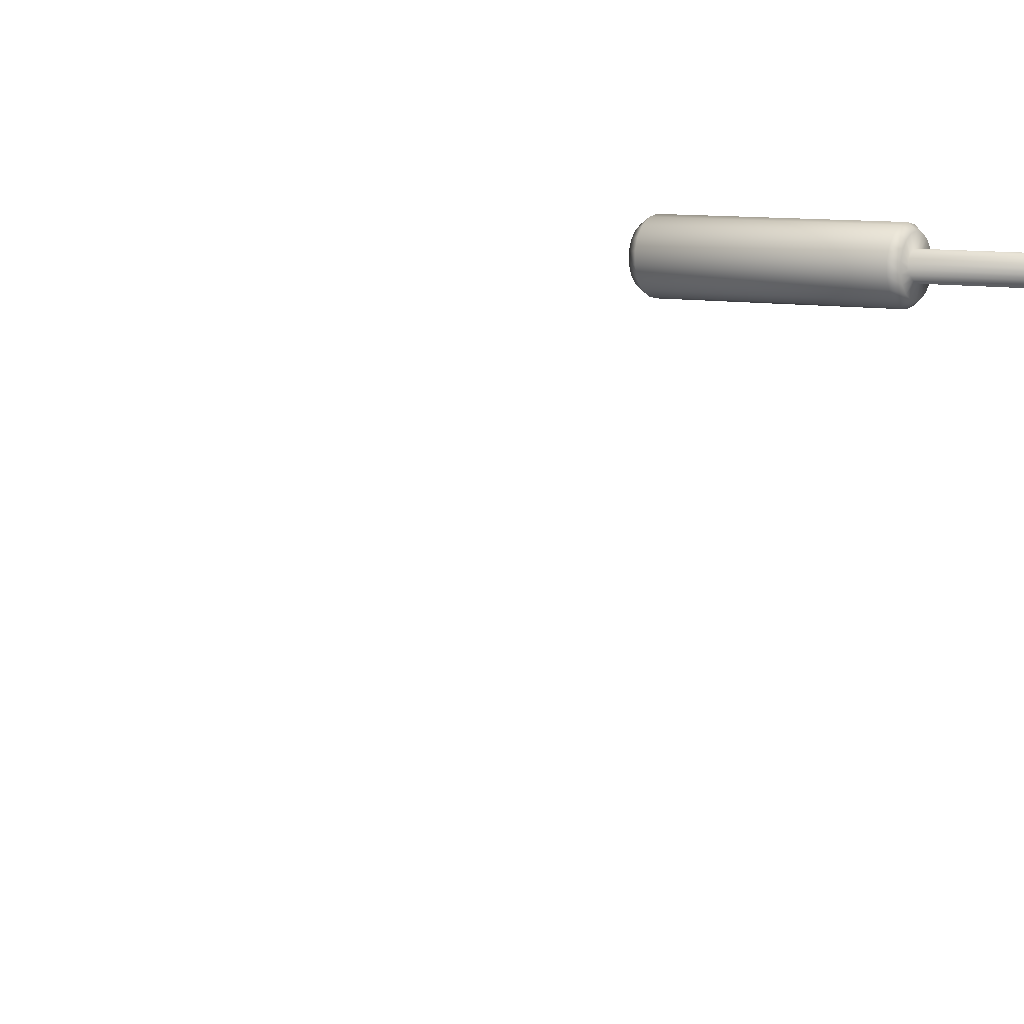
<metadata>
{"format":"obj","ext":"obj","renderer":"f3d","projection":"perspective","resolution":1024,"background":"white","views":[{"elev":17.2,"azim":-153.9,"up":"+Y"}]}
</metadata>
<code>
v  -25.81 -11.27 56.45
v  -25.71 -10.4 56.3
v  -25.58 -9.639 55.85
v  -25.45 -9.075 55.17
v  -25.34 -8.781 54.34
v  -25.24 -8.79 53.45
v  -25.18 -9.102 52.62
v  -25.17 -9.68 51.94
v  -25.2 -10.45 51.5
v  -25.27 -11.33 51.34
v  -25.37 -12.2 51.5
v  -25.5 -12.96 51.94
v  -25.63 -13.53 52.62
v  -25.74 -13.82 53.45
v  -25.84 -13.81 54.34
v  -25.9 -13.5 55.17
v  -25.91 -12.92 55.85
v  -25.88 -12.15 56.3
v  -42.77 -9.587 54.64
v  -42.66 -8.715 54.49
v  -42.54 -7.951 54.04
v  -42.41 -7.388 53.37
v  -42.29 -7.093 52.53
v  -42.2 -7.103 51.65
v  -42.14 -7.415 50.81
v  -42.13 -7.992 50.13
v  -42.16 -8.766 49.69
v  -42.23 -9.641 49.54
v  -42.33 -10.51 49.69
v  -42.45 -11.28 50.13
v  -42.58 -11.84 50.81
v  -42.7 -12.14 51.65
v  -42.8 -12.13 52.53
v  -42.85 -11.81 53.37
v  -42.87 -11.24 54.04
v  -42.84 -10.46 54.49
v  -43.28 -9.532 54.09
v  -43.2 -8.828 53.96
v  -43.11 -8.211 53.6
v  -43.02 -7.757 53.05
v  -42.94 -7.519 52.38
v  -42.88 -7.527 51.66
v  -42.85 -7.779 50.99
v  -42.85 -8.245 50.44
v  -42.88 -8.868 50.08
v  -42.94 -9.575 49.96
v  -43.02 -10.28 50.08
v  -43.11 -10.9 50.44
v  -43.2 -11.35 50.99
v  -43.28 -11.59 51.67
v  -43.34 -11.58 52.38
v  -43.37 -11.33 53.06
v  -43.37 -10.86 53.61
v  -43.34 -10.24 53.96
v  -24.95 -10.65 55.9
v  -25.03 -11.35 56.03
v  -25.09 -12.06 55.9
v  -25.11 -12.68 55.55
v  -25.1 -13.14 55
v  -25.05 -13.39 54.33
v  -24.98 -13.4 53.62
v  -24.88 -13.16 52.95
v  -24.78 -12.71 52.4
v  -24.68 -12.1 52.05
v  -24.6 -11.4 51.93
v  -24.54 -10.69 52.05
v  -24.52 -10.07 52.4
v  -24.53 -9.608 52.95
v  -24.58 -9.357 53.62
v  -24.65 -9.349 54.33
v  -24.75 -9.586 55
v  -24.85 -10.04 55.55
v  -43.41 -9.532 53.03
v  -43.33 -9.185 52.97
v  -43.23 -8.882 52.79
v  -43.14 -8.658 52.52
v  -43.05 -8.541 52.19
v  -42.98 -8.545 51.83
v  -42.94 -8.669 51.5
v  -42.93 -8.898 51.23
v  -42.96 -9.205 51.05
v  -43.02 -9.553 50.99
v  -43.1 -9.9 51.06
v  -43.2 -10.2 51.24
v  -43.3 -10.43 51.51
v  -43.38 -10.54 51.84
v  -43.45 -10.54 52.19
v  -43.49 -10.42 52.53
v  -43.5 -10.19 52.8
v  -43.47 -9.88 52.97
v  -56.53 -8.618 51.62
v  -56.51 -8.266 51.68
v  -56.47 -7.912 51.61
v  -56.43 -7.599 51.43
v  -56.38 -7.364 51.15
v  -56.34 -7.236 50.81
v  -56.3 -7.232 50.45
v  -56.27 -7.349 50.12
v  -56.26 -7.575 49.85
v  -56.27 -7.883 49.67
v  -56.29 -8.235 49.61
v  -56.33 -8.59 49.68
v  -56.37 -8.903 49.86
v  -56.42 -9.138 50.13
v  -56.46 -9.264 50.47
v  -56.5 -9.271 50.83
v  -56.52 -9.152 51.17
v  -56.53 -8.926 51.44
v  -56.73 -8.405 51.16
v  -56.72 -8.222 51.19
v  -56.71 -8.039 51.15
v  -56.68 -7.876 51.05
v  -56.65 -7.754 50.91
v  -56.63 -7.686 50.73
v  -56.6 -7.682 50.55
v  -56.59 -7.742 50.37
v  -56.58 -7.859 50.23
v  -56.58 -8.018 50.14
v  -56.59 -8.2 50.11
v  -56.61 -8.384 50.15
v  -56.63 -8.547 50.25
v  -56.66 -8.669 50.39
v  -56.69 -8.736 50.57
v  -56.71 -8.74 50.76
v  -56.73 -8.68 50.93
v  -56.74 -8.564 51.07
v  -59.2 -9.897 50.68
v  -59.27 -9.851 50.68
v  -59.33 -9.804 50.66
v  -59.39 -9.763 50.61
v  -59.43 -9.733 50.53
v  -59.45 -9.716 50.45
v  -59.44 -9.716 50.36
v  -59.41 -9.731 50.29
v  -59.36 -9.761 50.23
v  -59.29 -9.801 50.2
v  -59.22 -9.848 50.19
v  -59.15 -9.894 50.22
v  -59.1 -9.935 50.27
v  -59.06 -9.966 50.34
v  -59.04 -9.982 50.43
v  -59.05 -9.983 50.51
v  -59.08 -9.967 50.59
v  -59.13 -9.938 50.65
o Cylinder001
g Cylinder001
f 57 58 59 60 61 62 63 64 65 66 67 68 69 70 71 72 55 56
f 1 2 20 19
f 2 3 21 20
f 3 4 22 21
f 4 5 23 22
f 5 6 24 23
f 6 7 25 24
f 7 8 26 25
f 8 9 27 26
f 9 10 28 27
f 10 11 29 28
f 11 12 30 29
f 12 13 31 30
f 13 14 32 31
f 14 15 33 32
f 15 16 34 33
f 16 17 35 34
f 17 18 36 35
f 18 1 19 36
f 127 128 129 130 131 132 133 134 135 136 137 138 139 140 141 142 143 144
f 19 20 38 37
f 20 21 39 38
f 21 22 40 39
f 22 23 41 40
f 23 24 42 41
f 24 25 43 42
f 25 26 44 43
f 26 27 45 44
f 27 28 46 45
f 28 29 47 46
f 29 30 48 47
f 30 31 49 48
f 31 32 50 49
f 32 33 51 50
f 33 34 52 51
f 34 35 53 52
f 35 36 54 53
f 36 19 37 54
f 2 1 56 55
f 1 18 57 56
f 18 17 58 57
f 17 16 59 58
f 16 15 60 59
f 15 14 61 60
f 14 13 62 61
f 13 12 63 62
f 12 11 64 63
f 11 10 65 64
f 10 9 66 65
f 9 8 67 66
f 8 7 68 67
f 7 6 69 68
f 6 5 70 69
f 5 4 71 70
f 4 3 72 71
f 3 2 55 72
f 37 38 74 73
f 38 39 75 74
f 39 40 76 75
f 40 41 77 76
f 41 42 78 77
f 42 43 79 78
f 43 44 80 79
f 44 45 81 80
f 45 46 82 81
f 46 47 83 82
f 47 48 84 83
f 48 49 85 84
f 49 50 86 85
f 50 51 87 86
f 51 52 88 87
f 52 53 89 88
f 53 54 90 89
f 54 37 73 90
f 90 73 92 91
f 73 74 93 92
f 74 75 94 93
f 75 76 95 94
f 76 77 96 95
f 77 78 97 96
f 78 79 98 97
f 79 80 99 98
f 80 81 100 99
f 81 82 101 100
f 82 83 102 101
f 83 84 103 102
f 84 85 104 103
f 85 86 105 104
f 86 87 106 105
f 87 88 107 106
f 88 89 108 107
f 89 90 91 108
f 91 92 110 109
f 92 93 111 110
f 93 94 112 111
f 94 95 113 112
f 95 96 114 113
f 96 97 115 114
f 97 98 116 115
f 98 99 117 116
f 99 100 118 117
f 100 101 119 118
f 101 102 120 119
f 102 103 121 120
f 103 104 122 121
f 104 105 123 122
f 105 106 124 123
f 106 107 125 124
f 107 108 126 125
f 108 91 109 126
f 109 110 128 127
f 110 111 129 128
f 111 112 130 129
f 112 113 131 130
f 113 114 132 131
f 114 115 133 132
f 115 116 134 133
f 116 117 135 134
f 117 118 136 135
f 118 119 137 136
f 119 120 138 137
f 120 121 139 138
f 121 122 140 139
f 122 123 141 140
f 123 124 142 141
f 124 125 143 142
f 125 126 144 143
f 126 109 127 144
v  -39.37 -8.694 -53.15
v  -35.59 -8.173 -53.9
v  -33.01 -9.094 -53.78
v  -39.31 -9.833 -52.46
v  -37.62 -9.847 -52.64
v  -37.54 -9.538 -52.84
v  -37.31 -9.326 -53
v  -36.91 -9.248 -53.09
v  -36.5 -9.327 -53.09
v  -36.15 -9.585 -52.97
v  -36.01 -9.923 -52.78
v  -32.97 -9.895 -53.3
v  -39.54 -9.587 -54.61
v  -35.76 -9.067 -55.36
v  -33.18 -9.987 -55.24
v  -39.48 -10.73 -53.92
v  -37.79 -10.74 -54.1
v  -37.71 -10.43 -54.3
v  -37.48 -10.22 -54.46
v  -37.08 -10.14 -54.55
v  -36.67 -10.22 -54.55
v  -36.32 -10.48 -54.43
v  -36.18 -10.82 -54.24
v  -33.14 -10.79 -54.76
o Object001
g Object001
f 148 149 150 151 152 153 154 155 156 147 146 145
f 162 161 160 157 158 159 168 167 166 165 164 163
f 155 154 166 167
f 156 155 167 168
f 154 153 165 166
f 147 156 168 159
f 146 147 159 158
f 145 146 158 157
f 148 145 157 160
f 149 148 160 161
f 150 149 161 162
f 151 150 162 163
f 152 151 163 164
f 153 152 164 165
v  -39.2 -10.01 -51.98
v  -37.61 -10.05 -52.14
v  -37.5 -10.3 -52
v  -37.28 -10.52 -51.89
v  -36.92 -10.7 -51.82
v  -36.47 -10.71 -51.87
v  -36.1 -10.58 -51.99
v  -35.9 -10.32 -52.17
v  -35.88 -10.06 -52.33
v  -33.15 -10.18 -52.98
v  -39.15 -11.1 -51.32
v  -35.52 -11.84 -51.28
v  -33.11 -10.9 -52.55
v  -39.37 -10.9 -53.44
v  -37.78 -10.95 -53.6
v  -37.67 -11.19 -53.46
v  -37.44 -11.41 -53.35
v  -37.08 -11.59 -53.28
v  -36.64 -11.6 -53.33
v  -36.27 -11.47 -53.45
v  -36.07 -11.22 -53.63
v  -36.05 -10.95 -53.79
v  -33.32 -11.08 -54.44
v  -39.32 -11.99 -52.78
v  -35.69 -12.74 -52.74
v  -33.28 -11.79 -54.01
o Plane001
g Plane001
f 169 179 180 181 178 177 176 175 174 173 172 171 170
f 193 192 182 183 184 185 186 187 188 189 190 191 194
f 170 171 184 183
f 169 170 183 182
f 171 172 185 184
f 172 173 186 185
f 179 169 182 192
f 180 179 192 193
f 173 174 187 186
f 174 175 188 187
f 175 176 189 188
f 176 177 190 189
f 181 180 193 194
f 178 181 194 191
f 177 178 191 190
v  -32.16 -11.14 -54.78
v  -30.43 -11.14 -55.08
v  -30.59 -10.62 -55.36
v  -30.93 -10.17 -55.57
v  -31.43 -9.829 -55.68
v  -32.01 -9.649 -55.68
v  -32.6 -9.649 -55.58
v  -33.15 -9.829 -55.37
v  -33.57 -10.17 -55.1
v  -33.83 -10.62 -54.79
v  -33.88 -11.14 -54.48
v  -33.72 -11.66 -54.2
v  -33.38 -12.11 -53.99
v  -32.89 -12.45 -53.88
v  -32.31 -12.63 -53.88
v  -31.71 -12.63 -53.99
v  -31.16 -12.45 -54.19
v  -30.74 -12.11 -54.46
v  -30.49 -11.66 -54.77
v  -30.13 -10.14 -53.38
v  -30.29 -9.626 -53.66
v  -30.63 -9.171 -53.87
v  -31.13 -8.833 -53.98
v  -31.71 -8.653 -53.98
v  -32.3 -8.653 -53.88
v  -32.85 -8.833 -53.67
v  -33.27 -9.171 -53.4
v  -33.53 -9.626 -53.09
v  -33.58 -10.14 -52.78
v  -33.42 -10.66 -52.5
v  -33.08 -11.12 -52.29
v  -32.59 -11.45 -52.18
v  -32.01 -11.63 -52.18
v  -31.41 -11.63 -52.29
v  -30.86 -11.45 -52.49
v  -30.44 -11.12 -52.76
v  -30.19 -10.66 -53.07
v  -31.86 -10.14 -53.08
o Cylinder002
g Cylinder002
f 195 198 197 196
f 195 200 199 198
f 195 202 201 200
f 195 204 203 202
f 195 206 205 204
f 195 208 207 206
f 195 210 209 208
f 195 212 211 210
f 195 196 213 212
f 196 197 215 214
f 197 198 216 215
f 198 199 217 216
f 199 200 218 217
f 200 201 219 218
f 201 202 220 219
f 202 203 221 220
f 203 204 222 221
f 204 205 223 222
f 205 206 224 223
f 206 207 225 224
f 207 208 226 225
f 208 209 227 226
f 209 210 228 227
f 210 211 229 228
f 211 212 230 229
f 212 213 231 230
f 213 196 214 231
f 232 231 214 215
f 232 215 216 217
f 232 217 218 219
f 232 219 220 221
f 232 221 222 223
f 232 223 224 225
f 232 225 226 227
f 232 227 228 229
f 232 229 230 231

</code>
